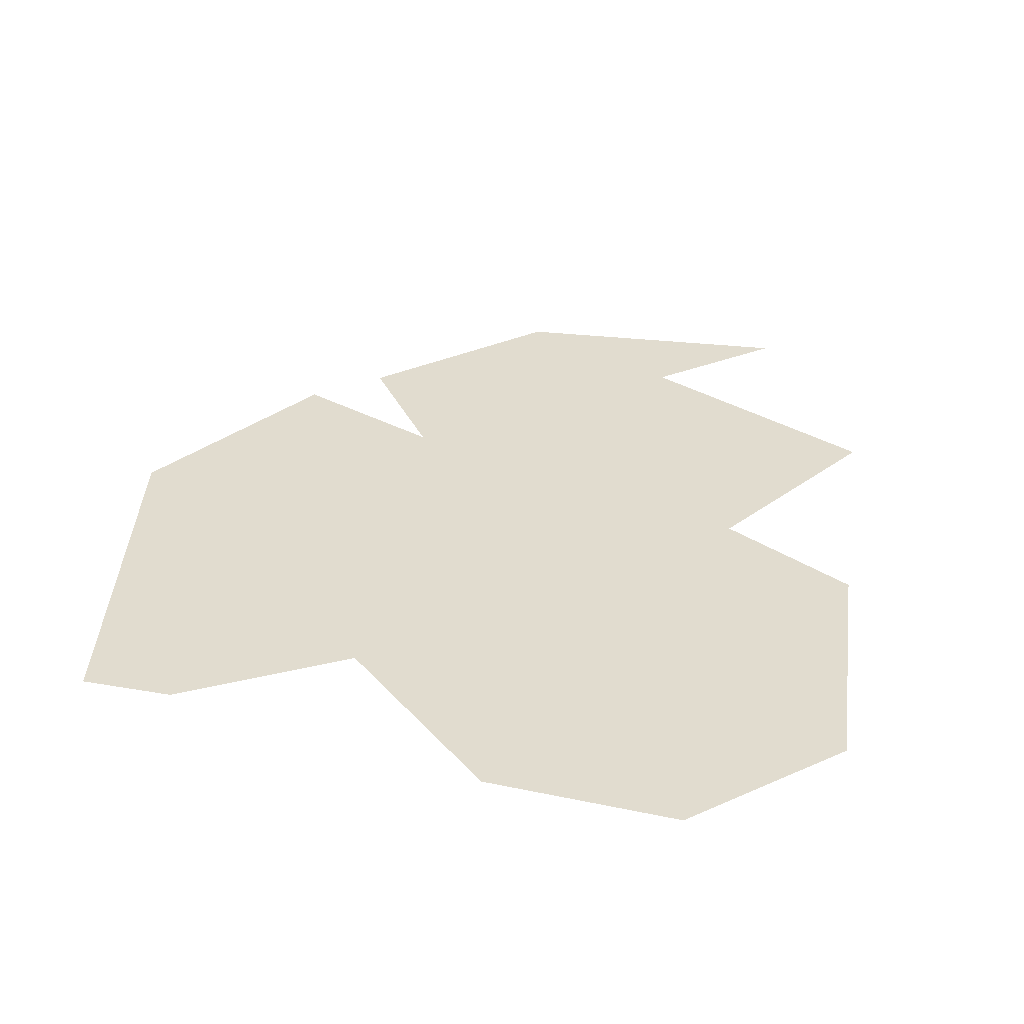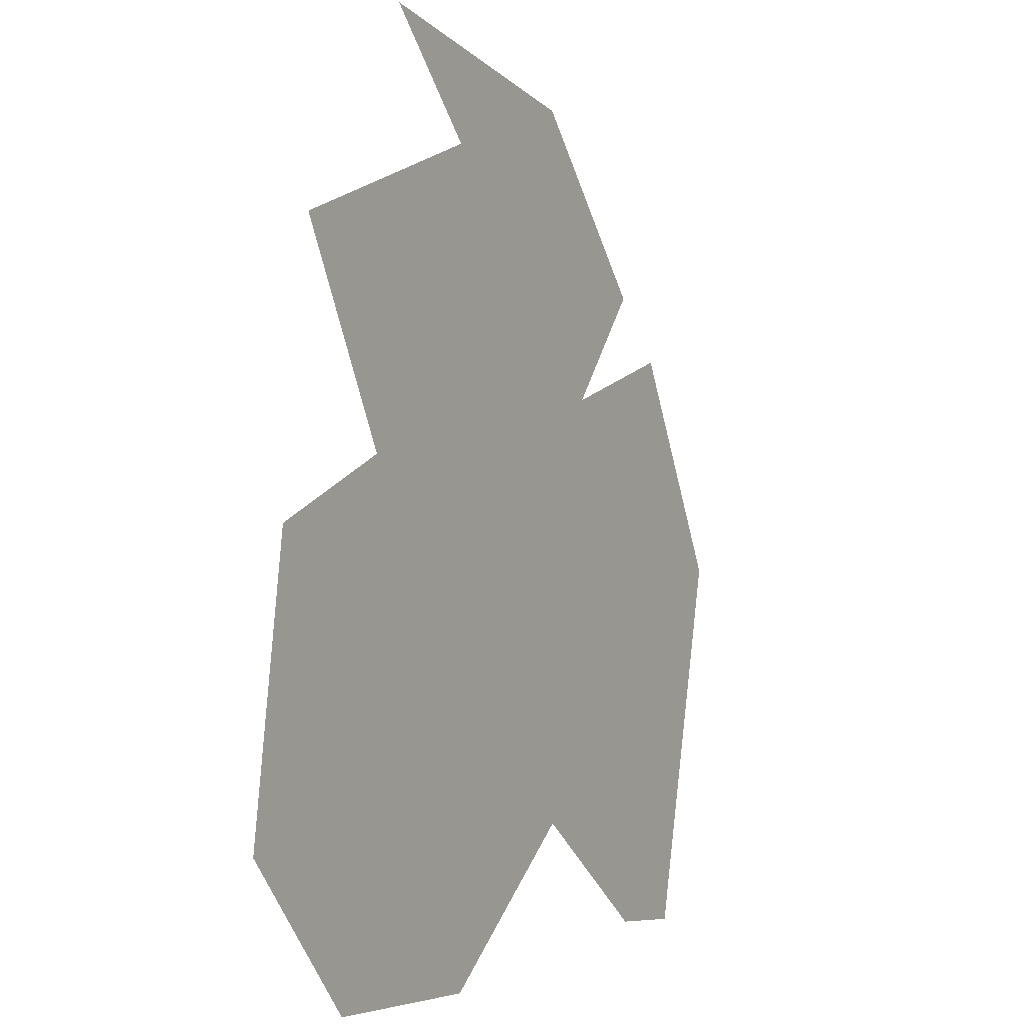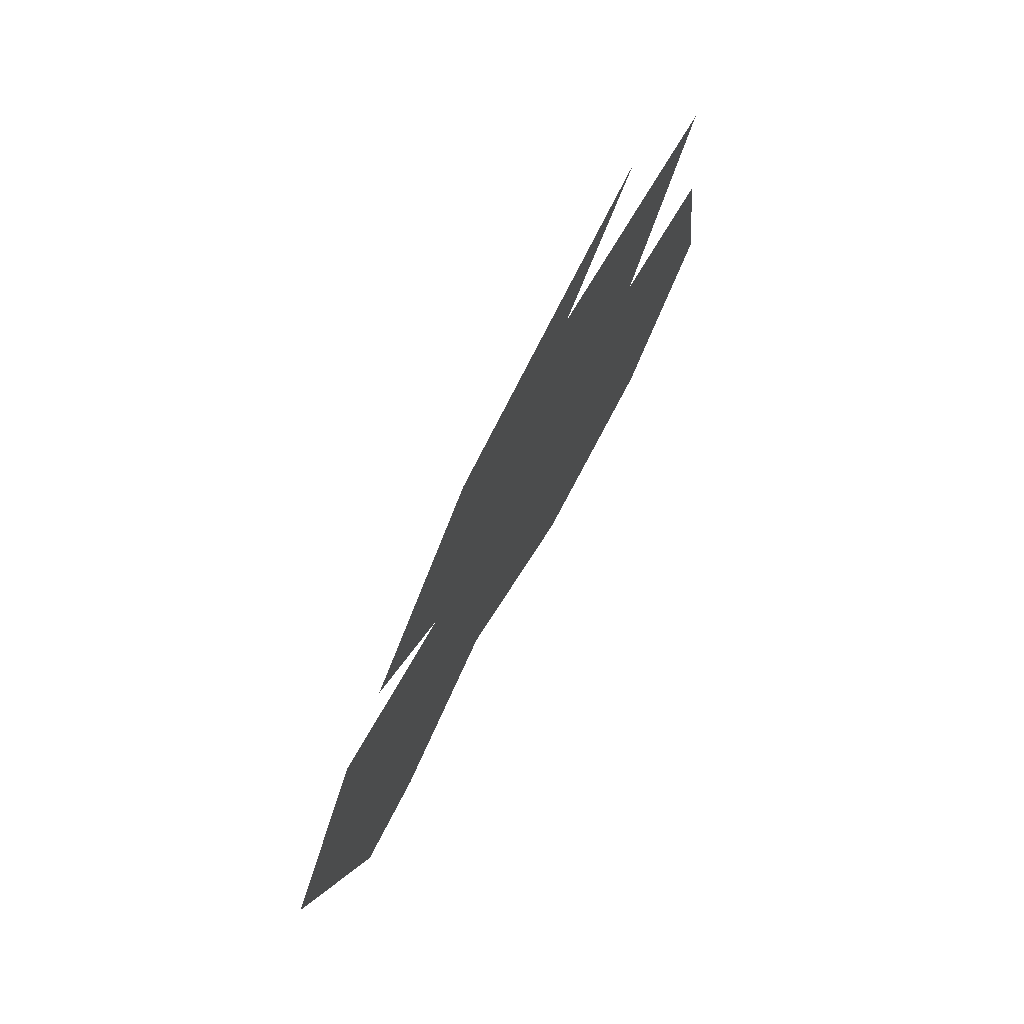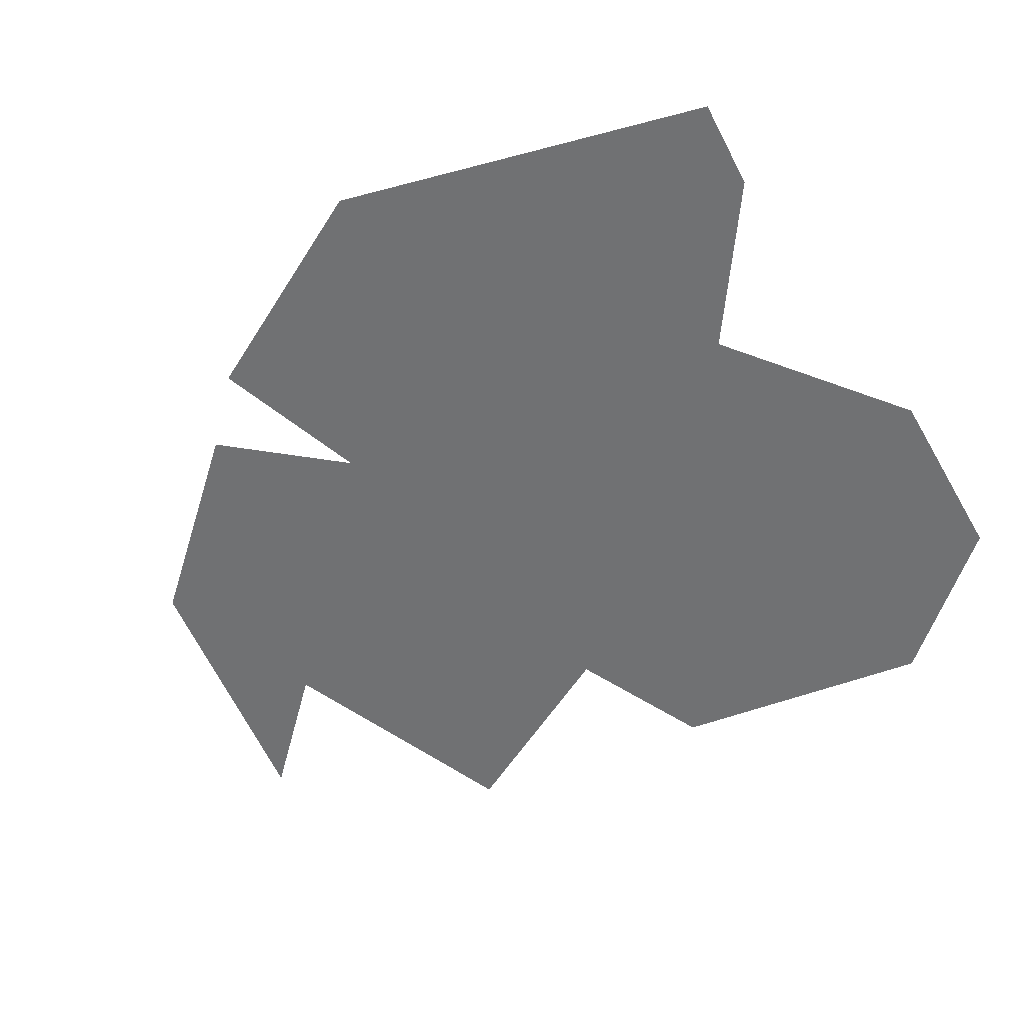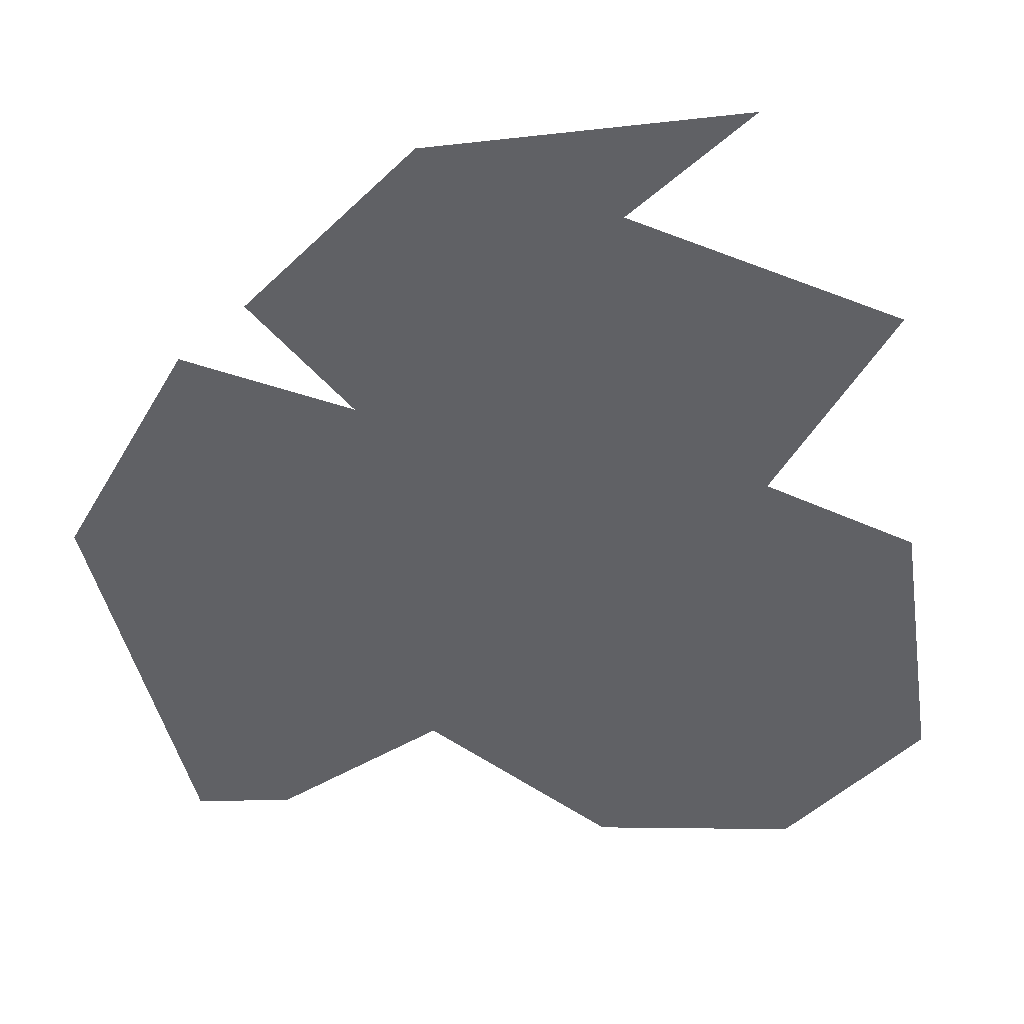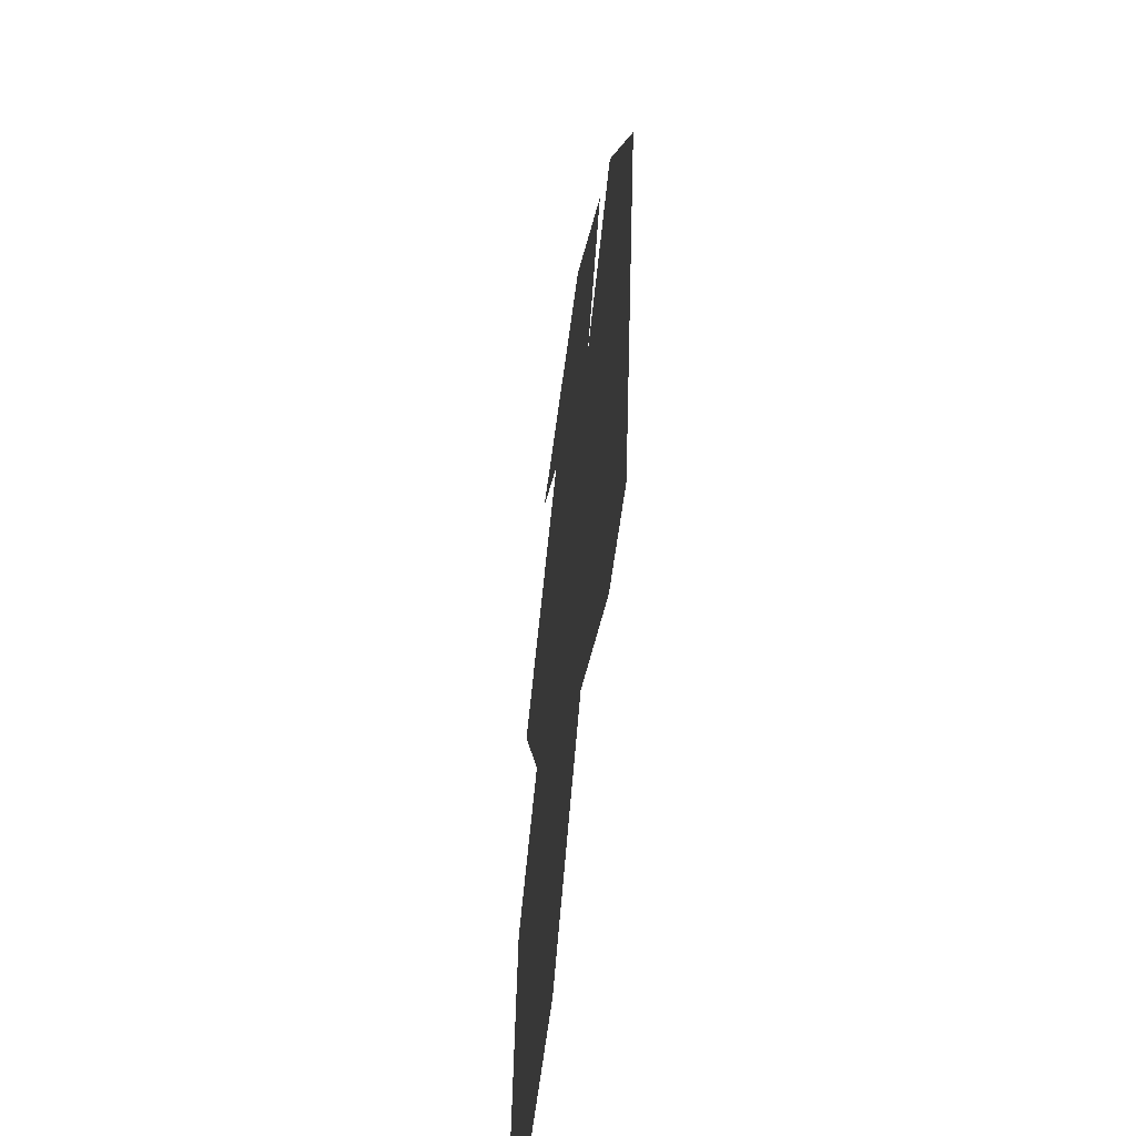
<metadata>
{"format":"obj","ext":"obj","renderer":"f3d","projection":"perspective","resolution":1024,"background":"white","views":[{"elev":34.2,"azim":-164.0,"up":"+Y"},{"elev":-4.3,"azim":-60.8,"up":"+Z"},{"elev":77.1,"azim":117.9,"up":"+Z"},{"elev":-55.2,"azim":119.5,"up":"+Y"},{"elev":40.7,"azim":-179.2,"up":"+Z"},{"elev":-57.6,"azim":83.2,"up":"+Z"}]}
</metadata>
<code>
o Plane
v -0.9125 0 0.7156
v 0.5953 0 0.7375
v -0.7648 0 -1.011
v 0.8305 0 -0.9234
v -1 0 0.03828
v -0.5469 0 1.263
v 0.7594 0 0.5852
v 0.1914 0 -0.639
v -0.6336 0 0.2156
v 0.1937 0 1.164
v 1.066 0 0.03051
v -0.2648 0 -1.011
v -1.098 0 -0.6531
v -0.2648 0 0.9891
v 0.3546 0 0.4398
v 0.593 0 -0.9125
f 7 11 15
f 11 16 15
f 8 15 16
f 3 13 12
f 13 5 12
f 9 12 5
f 12 9 8
f 15 8 9
f 9 1 15
f 14 15 1
f 15 14 2
f 2 14 10
f 14 6 10
f 11 4 16

</code>
